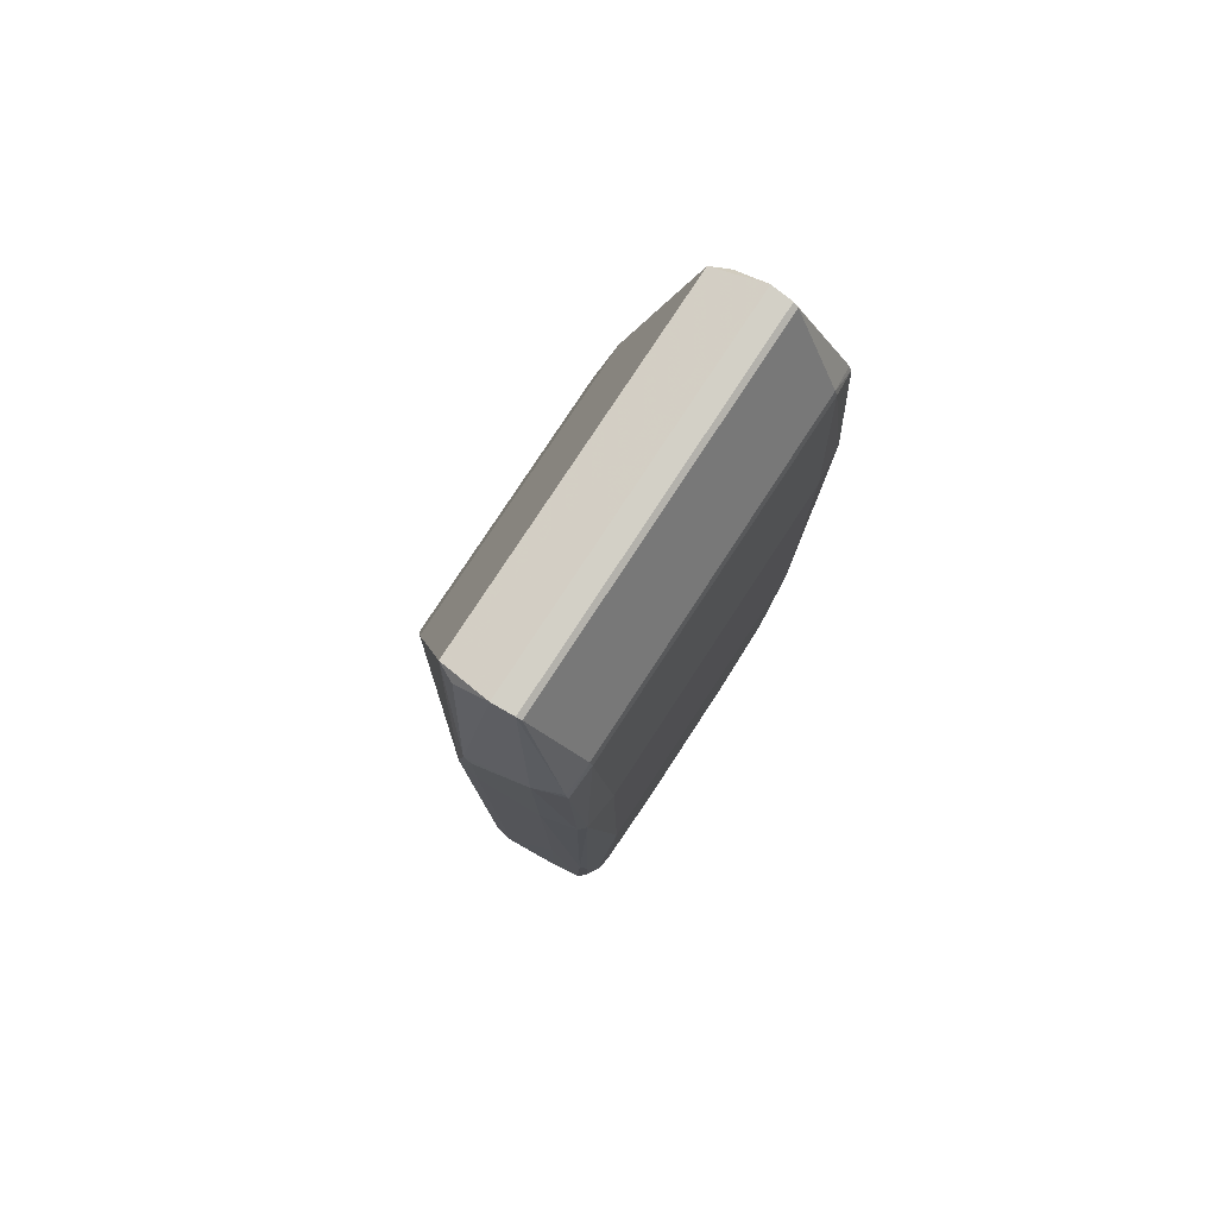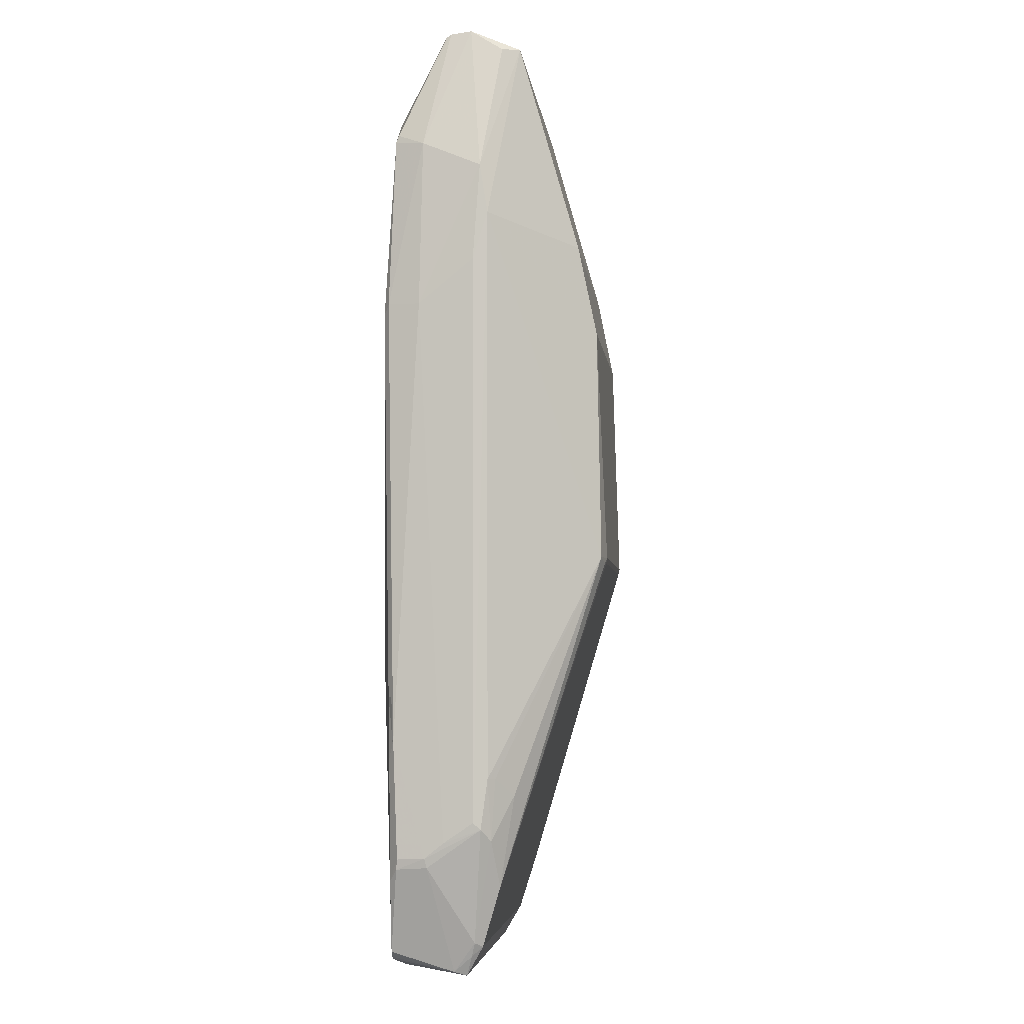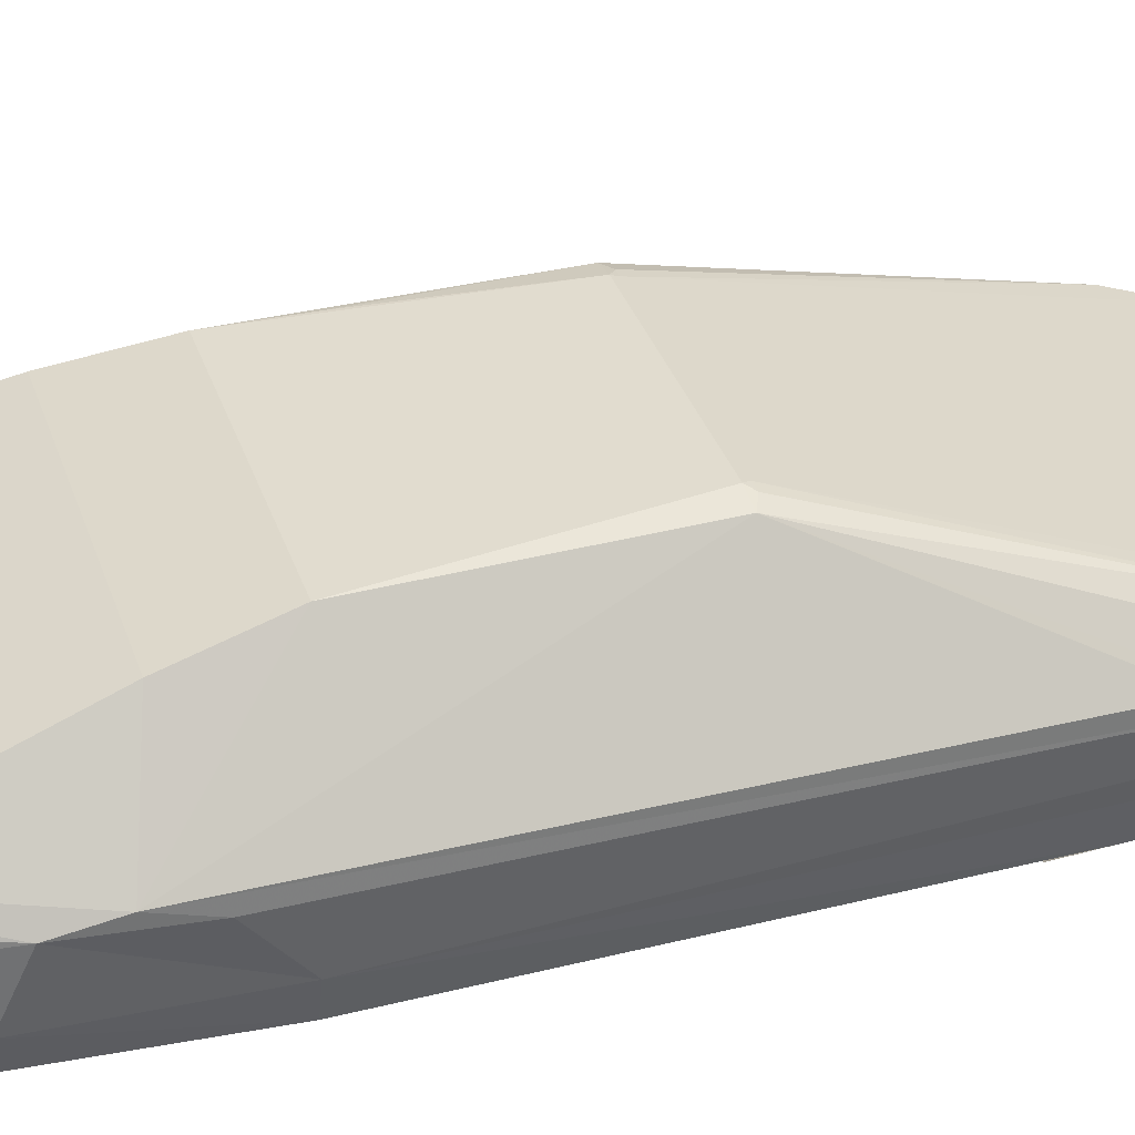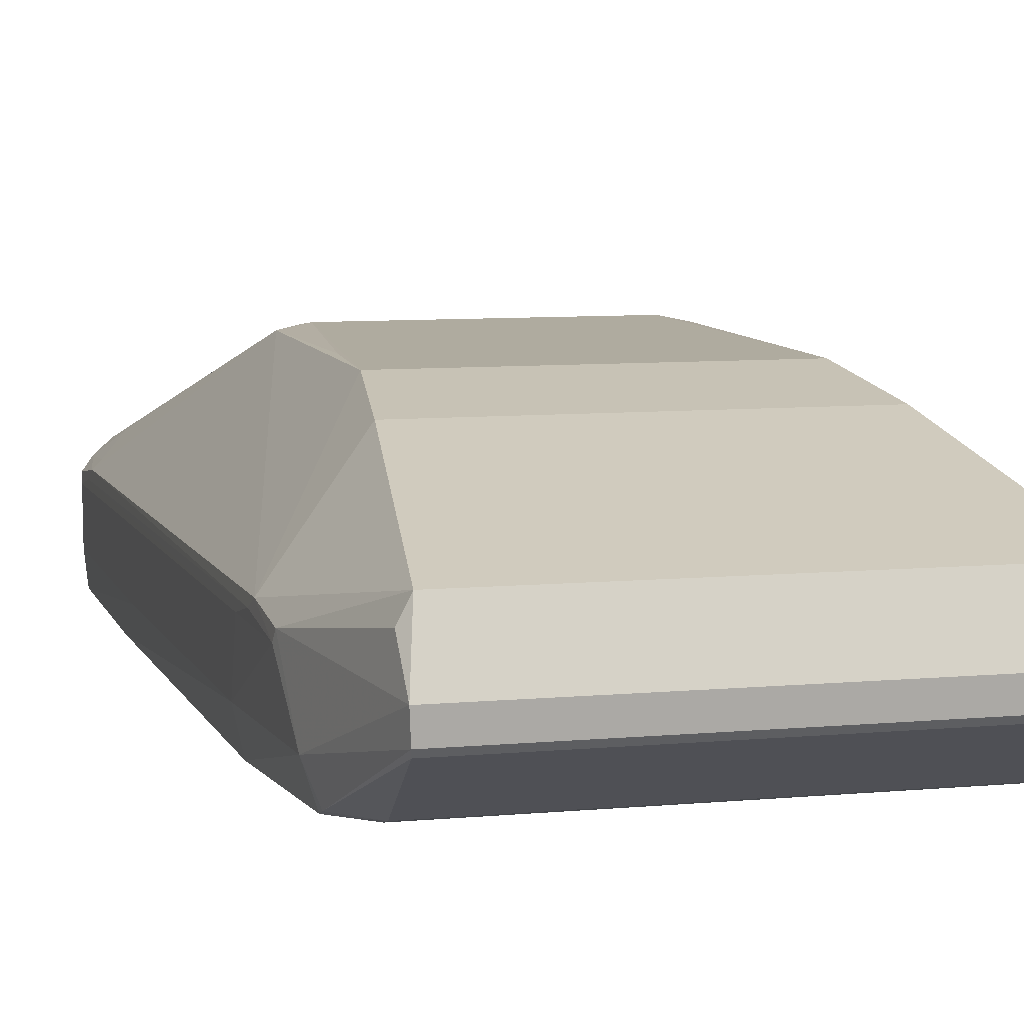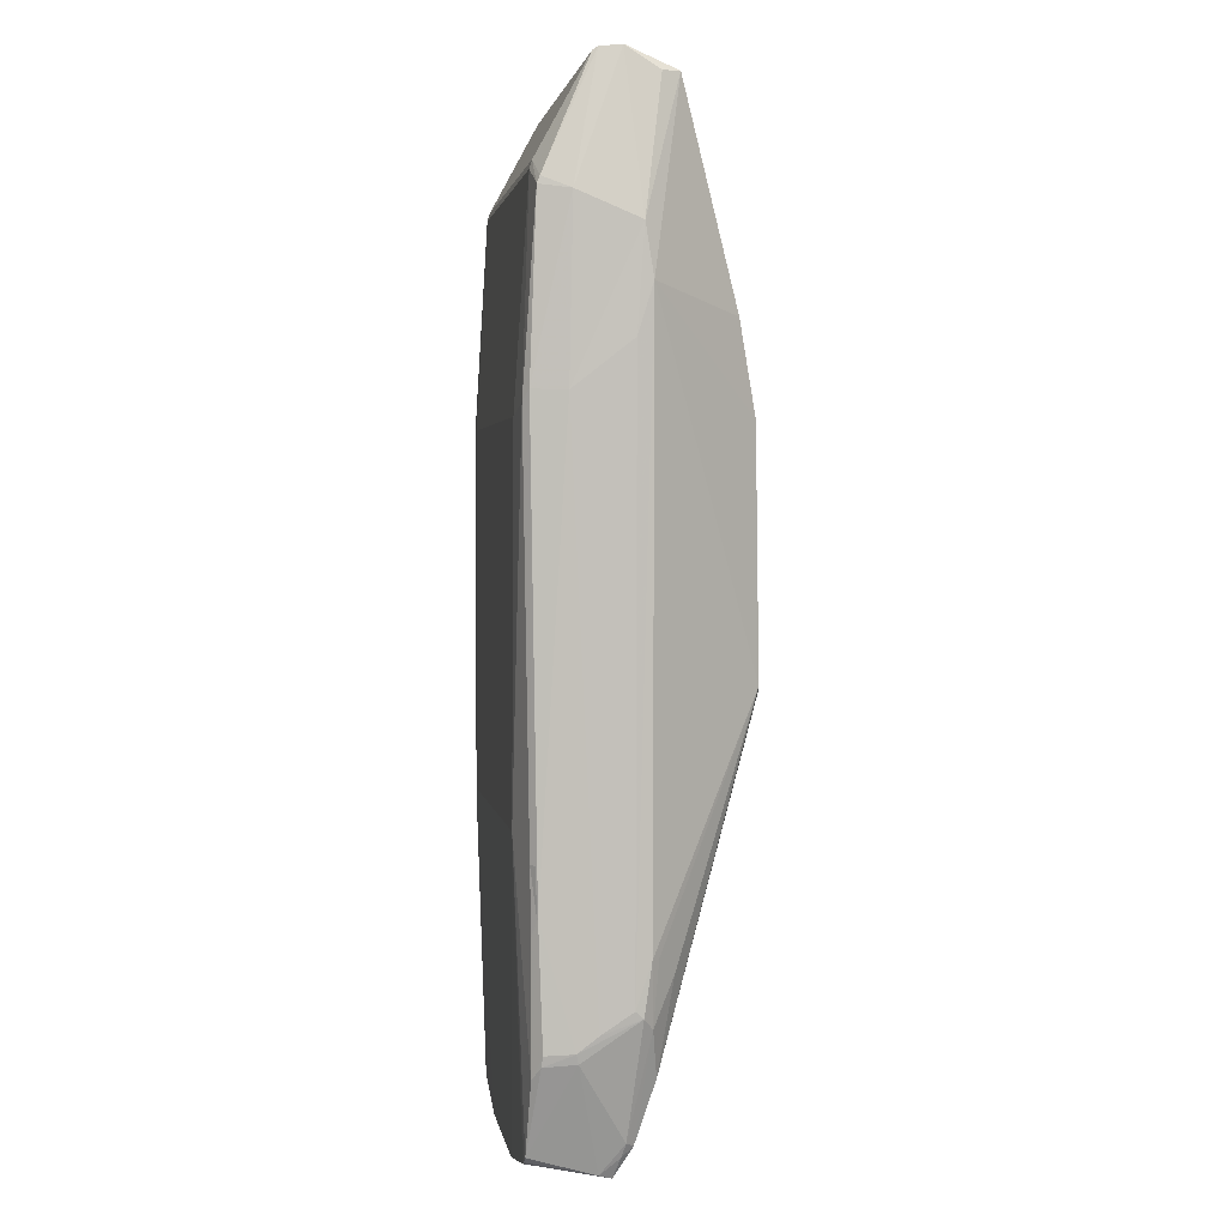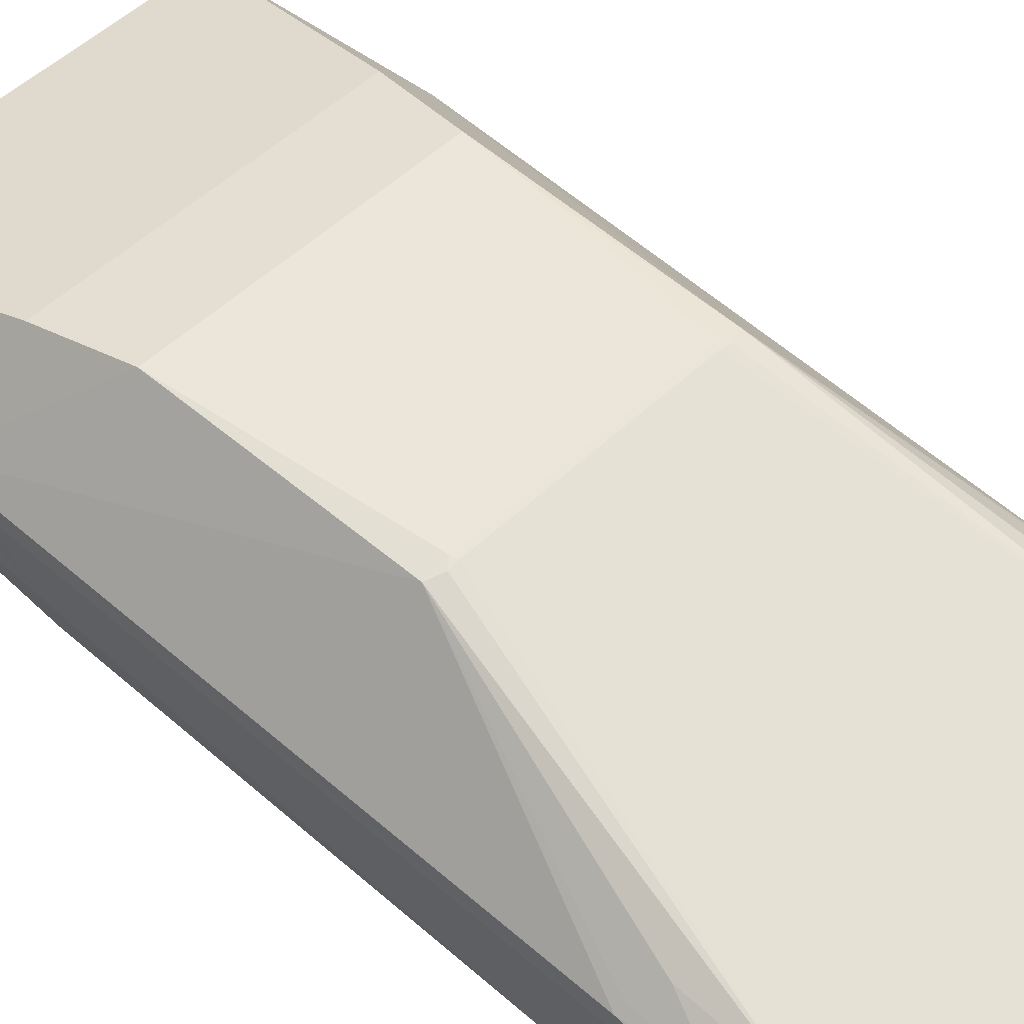
<metadata>
{"format":"obj","ext":"obj","renderer":"f3d","projection":"perspective","resolution":1024,"background":"white","views":[{"elev":78.4,"azim":-56.8,"up":"+Z"},{"elev":-4.9,"azim":96.6,"up":"+Z"},{"elev":34.6,"azim":72.6,"up":"+Y"},{"elev":7.5,"azim":-15.8,"up":"+Y"},{"elev":2.5,"azim":81.0,"up":"+Z"},{"elev":51.6,"azim":134.3,"up":"+Y"}]}
</metadata>
<code>
o physics
v -30.28 -2.169 -79.78
v -31.7 6.651 84.37
v -38.51 -1.333 60.49
v -37.26 -1.109 -56.08
v -32.7 5.73 -51.23
v -23.86 20 32.83
v -28.71 -18.23 32.84
v 29.73 -2.957 -80.66
v 35.32 -14.99 -64.17
v 38.38 0.1242 61.37
v 28.92 -2.321 -81.4
v 28.77 -2.949 -81.43
v 36.27 -9.842 -62.13
v 38.46 1.51 52.61
v 33.6 -16 -64.05
v 35.76 -15.55 66.61
v 34.77 -16.6 -33.85
v 35.69 -14.78 -62.36
v 35.9 -15.91 -33.78
v 31.78 3.101 -67.36
v 28.71 -18.23 32.84
v -38.38 0.1242 61.37
v -37.33 -10.36 65.88
v -32.95 -2.22 87.82
v -33.23 3.55 84.14
v -38.46 1.51 52.61
v 36.71 -6.413 -59.4
v 37.51 -10.98 36.5
v 35.92 -15.52 -41.67
v 37.14 0.2684 -56.97
v 35.93 -9.444 -63.79
v 37.27 -1.093 -55.78
v 37.24 1.496 -48.15
v 37.33 -10.36 65.88
v 32.95 -2.219 87.82
v 33.23 3.55 84.14
v 31.7 6.651 84.37
v 30.28 -2.169 -79.78
v 30.21 -0.1832 -78.04
v 31.33 -1.509 -77.28
v 28.55 -3.253 -83.37
v 29.18 -5.463 -82.68
v -38.55 -1.1 44.28
v -37.51 -10.98 36.49
v -38.58 0.2095 50.01
v -37.29 0.07854 -50.85
v -37.24 1.496 -48.15
v -36.75 -10.84 -23.56
v -36.27 -9.842 -62.13
v -35.69 -14.78 -62.36
v -37.14 0.2684 -56.97
v 33.71 -16.34 -66.36
v 19.15 21.29 -9.42
v 20.85 21.13 -9.541
v 32.7 5.73 -51.23
v 35.45 1.918 -59.05
v 23.36 20.69 -8.436
v 36.08 2.724 -48.16
v 38.55 -1.1 44.28
v -29.18 -5.462 -82.68
v -29.59 -16.75 -79.26
v -35.93 -9.444 -63.79
v -31.33 -1.509 -77.28
v -28.55 -3.253 -83.37
v -28.47 -16.82 -80.28
v -27.36 -16.87 -80.82
v -35.32 -14.99 -64.17
v -34.22 -15.92 -65.64
v -31.68 -16.78 -72.13
v -27.91 -18.48 -29.72
v -26.23 16.84 48.42
v -23.36 20.69 -8.437
v -30.21 -0.1832 -78.04
v -19.15 21.29 -9.42
v 19.49 21.48 -8.444
v -19.49 21.48 -8.444
v -31.78 3.102 -67.36
v -20.85 21.13 -9.541
v 29.59 -16.75 -79.26
v -35.45 1.918 -59.05
v -36.08 2.723 -48.16
v 34.74 -16.42 -44.78
v 34.99 -17.68 34.87
v 27.92 -18.48 -29.73
v 30.66 -16.02 69.46
v 36.26 -16.71 36.66
v 28.47 -16.82 -80.28
v 27.36 -16.87 -80.82
v 13.01 -16.99 -83.87
v -35.76 -15.55 66.61
v -34.99 -17.68 34.87
v -30.66 -16.02 69.46
v -36.26 -16.71 36.66
v -35.9 -15.91 -33.78
v -34.74 -16.42 -44.78
v -30.63 -15.59 70.87
v -35.73 -15.06 67.83
v -32.55 -6.839 86.86
v -32.7 -5.967 87.43
v 32.55 -6.839 86.86
v 32.7 -5.967 87.43
v 35.73 -15.06 67.83
v -22.96 20.43 19.33
v 23.86 20 32.83
v 26.23 16.84 48.42
v 30.63 -15.59 70.87
v -13.01 -16.99 -83.87
f 11 8 12
f 15 9 17
f 9 13 18
f 9 18 19
f 17 9 19
f 16 106 21
f 22 3 23
f 22 23 24
f 22 24 25
f 26 22 2
f 2 22 25
f 3 22 26
f 27 28 13
f 13 28 29
f 13 29 18
f 13 30 27
f 31 30 13
f 13 9 31
f 32 33 14
f 10 35 34
f 36 35 10
f 10 37 36
f 14 37 10
f 38 39 40
f 38 41 39
f 40 42 38
f 42 41 38
f 3 43 44
f 3 44 23
f 3 45 43
f 45 3 26
f 45 46 43
f 46 45 47
f 45 26 47
f 48 49 50
f 44 48 50
f 48 4 49
f 4 48 44
f 4 46 51
f 51 46 47
f 46 4 43
f 32 28 27
f 27 30 32
f 18 29 52
f 18 52 9
f 39 53 20
f 53 54 20
f 20 55 56
f 56 39 20
f 20 54 57
f 20 57 55
f 56 55 58
f 58 33 56
f 55 57 58
f 57 33 58
f 40 39 56
f 56 30 40
f 56 33 30
f 14 10 59
f 14 59 32
f 37 35 36
f 31 42 40
f 40 30 31
f 60 61 62
f 60 62 63
f 1 60 63
f 60 1 64
f 61 60 65
f 65 60 66
f 66 60 64
f 61 67 62
f 67 61 68
f 68 61 69
f 61 65 70
f 61 70 69
f 62 67 49
f 49 67 50
f 67 68 50
f 26 71 6
f 26 6 72
f 71 26 2
f 47 26 72
f 43 4 44
f 49 4 51
f 62 49 51
f 63 62 51
f 30 33 32
f 59 28 32
f 1 63 73
f 64 1 73
f 74 75 53
f 76 75 74
f 74 77 78
f 73 77 74
f 53 73 74
f 78 76 74
f 10 28 59
f 34 28 10
f 39 73 53
f 39 41 73
f 79 42 31
f 31 9 79
f 63 80 73
f 73 80 77
f 80 63 51
f 81 80 47
f 80 51 47
f 5 77 80
f 80 81 5
f 82 83 52
f 83 84 52
f 83 85 21
f 85 83 16
f 83 82 86
f 83 86 16
f 84 83 21
f 82 29 86
f 29 82 52
f 42 79 87
f 79 9 52
f 84 79 52
f 79 84 87
f 88 42 87
f 42 88 41
f 88 89 41
f 88 84 89
f 84 88 87
f 65 66 70
f 90 91 92
f 91 7 92
f 91 90 93
f 91 94 95
f 94 91 93
f 91 70 7
f 91 95 69
f 70 91 69
f 94 68 95
f 68 94 50
f 95 68 69
f 44 94 93
f 94 44 50
f 96 97 90
f 97 96 98
f 99 97 98
f 90 97 23
f 23 97 99
f 99 100 101
f 101 35 99
f 34 35 101
f 102 34 101
f 101 100 102
f 29 28 86
f 78 72 76
f 78 77 72
f 103 6 76
f 76 72 103
f 103 72 6
f 54 75 57
f 57 75 104
f 57 104 14
f 14 33 57
f 104 105 14
f 14 105 37
f 53 75 54
f 5 81 72
f 81 47 72
f 96 106 100
f 96 100 98
f 96 90 92
f 106 96 92
f 85 106 92
f 21 85 92
f 106 85 16
f 89 84 70
f 84 21 70
f 66 64 107
f 70 66 107
f 41 89 107
f 89 70 107
f 44 93 23
f 93 90 23
f 106 102 100
f 102 106 16
f 102 16 34
f 86 28 34
f 34 16 86
f 73 41 64
f 64 41 107
f 6 75 76
f 104 75 6
f 104 6 71
f 71 105 104
f 2 37 71
f 37 105 71
f 2 35 37
f 24 35 2
f 24 2 25
f 72 77 5
f 70 21 7
f 7 21 92
f 23 99 24
f 99 98 100
f 99 35 24

</code>
